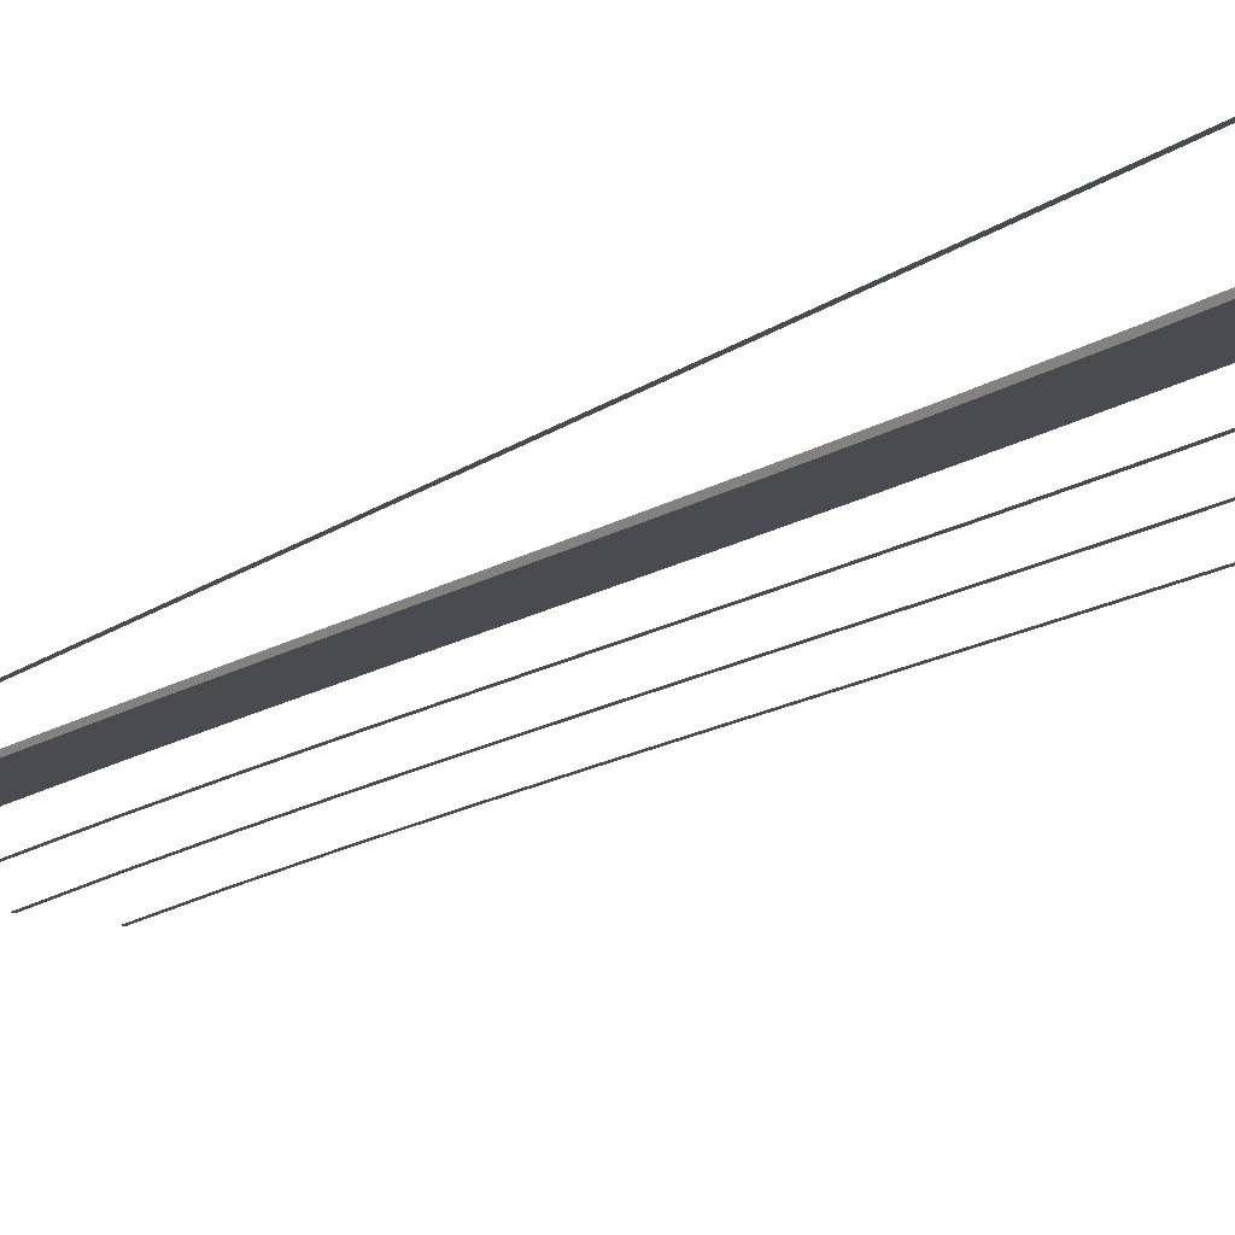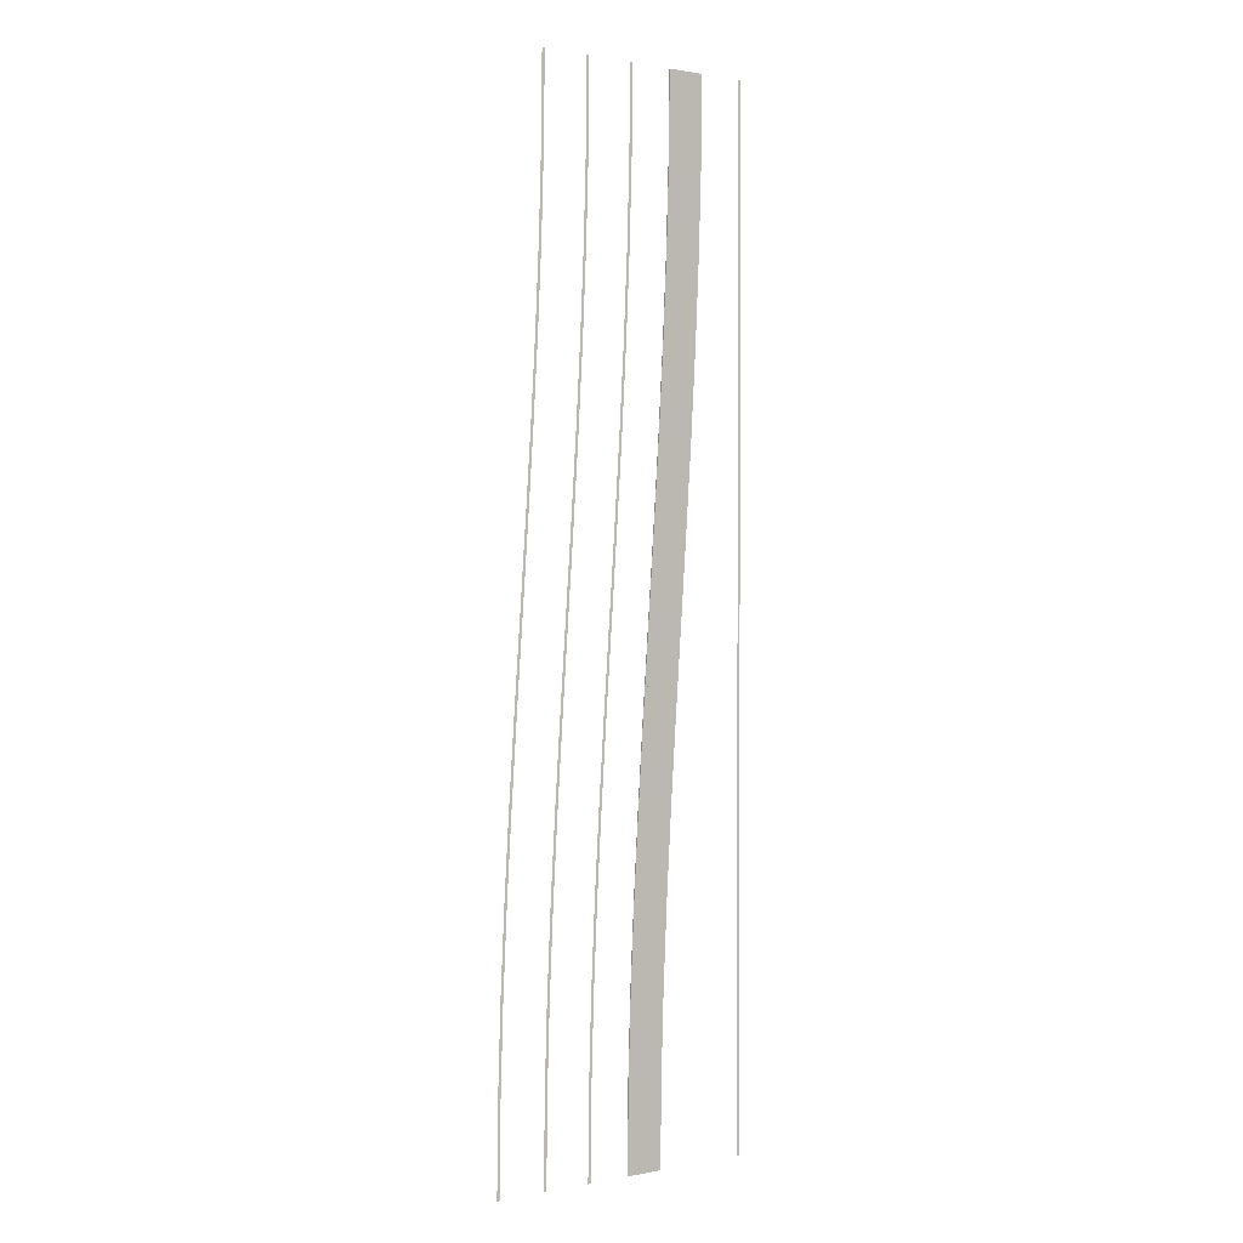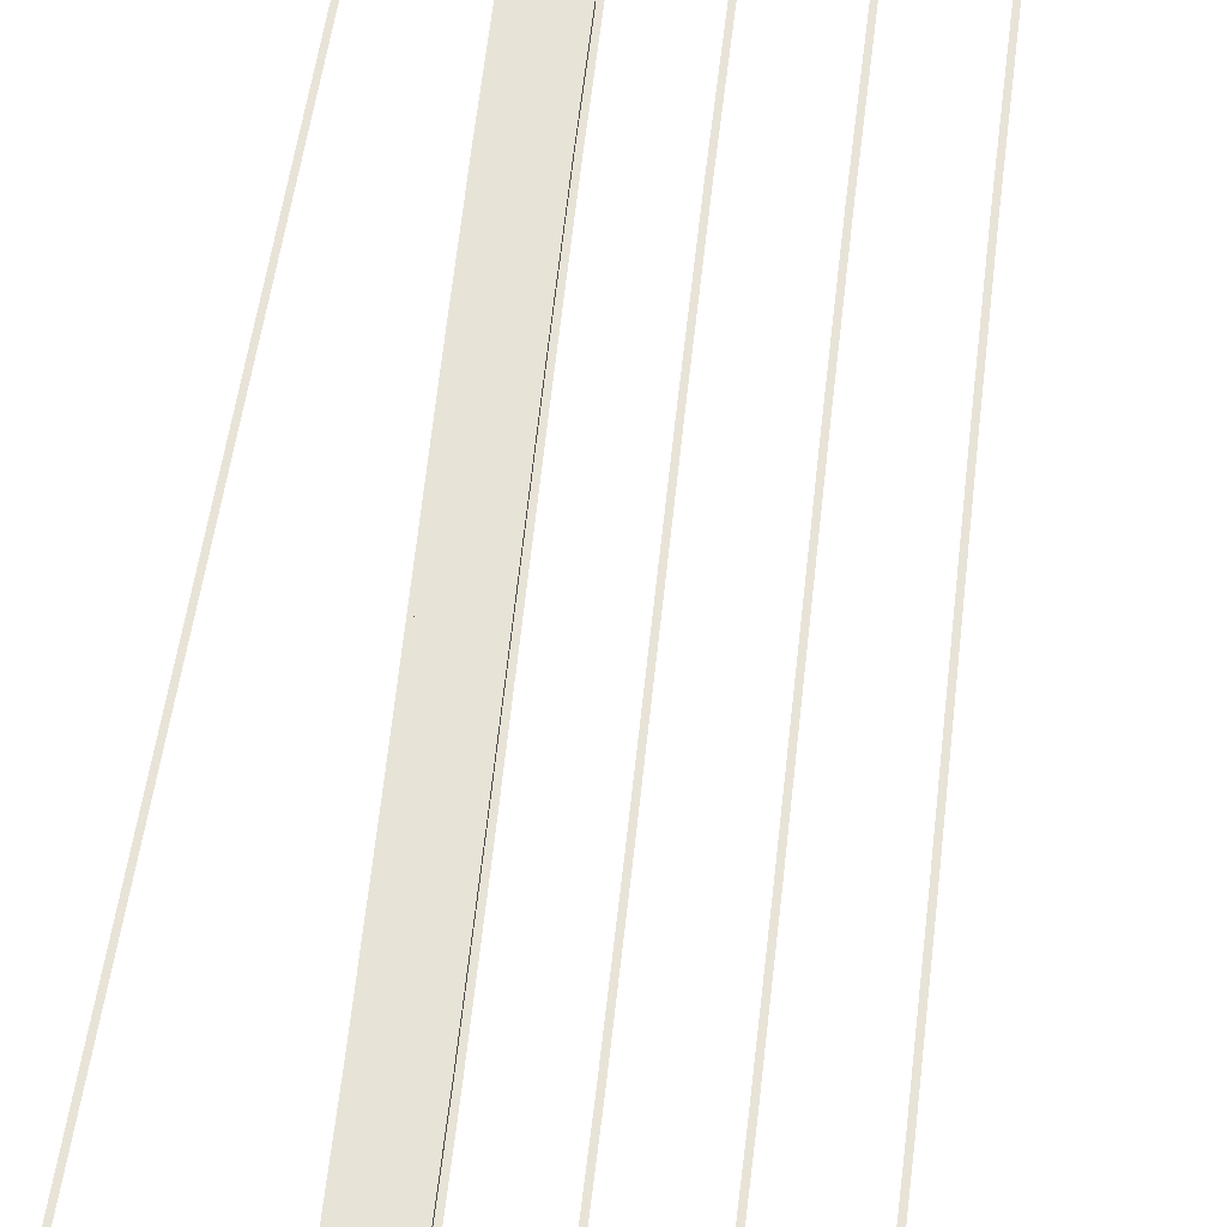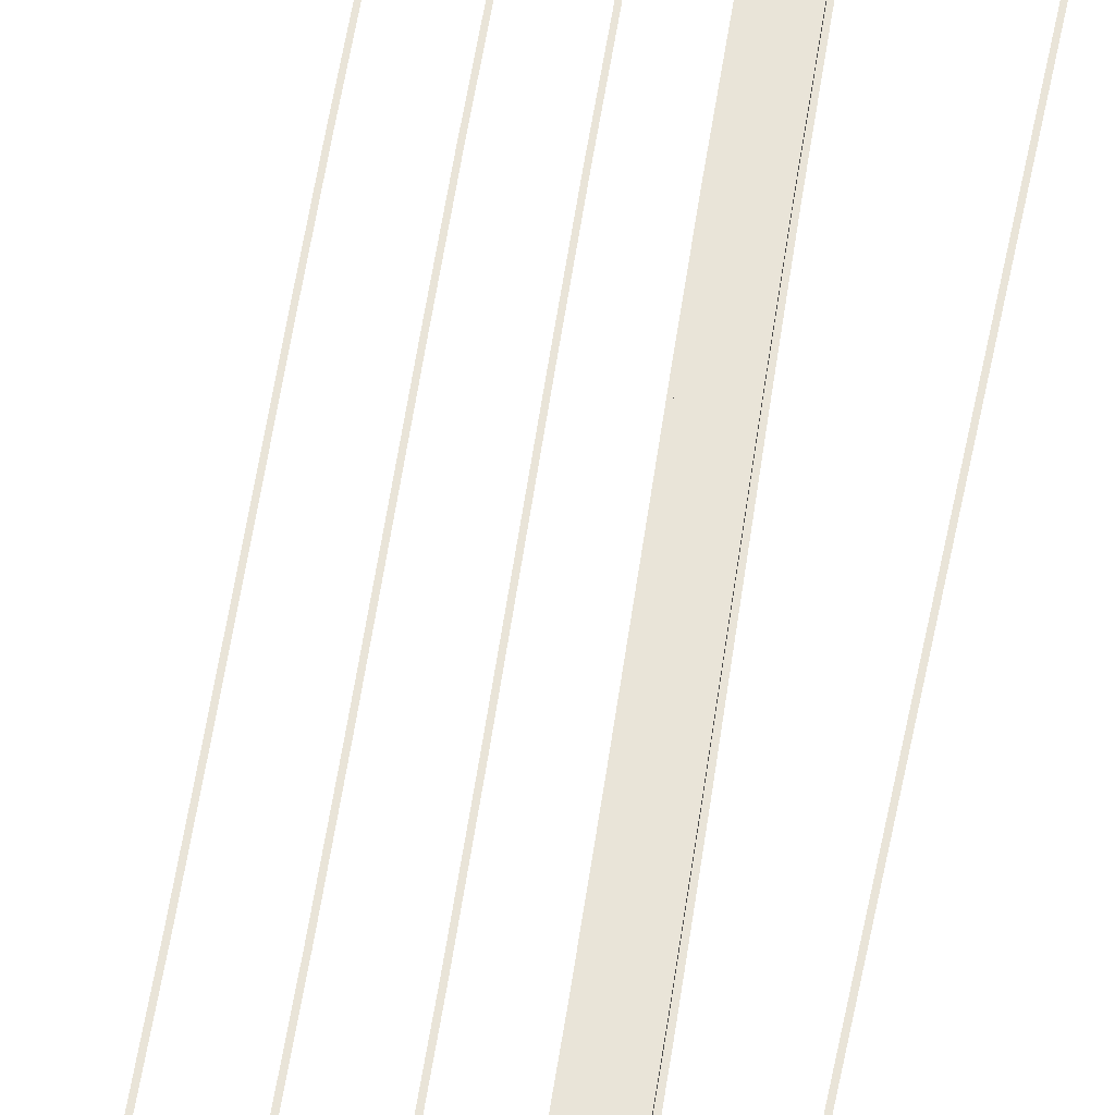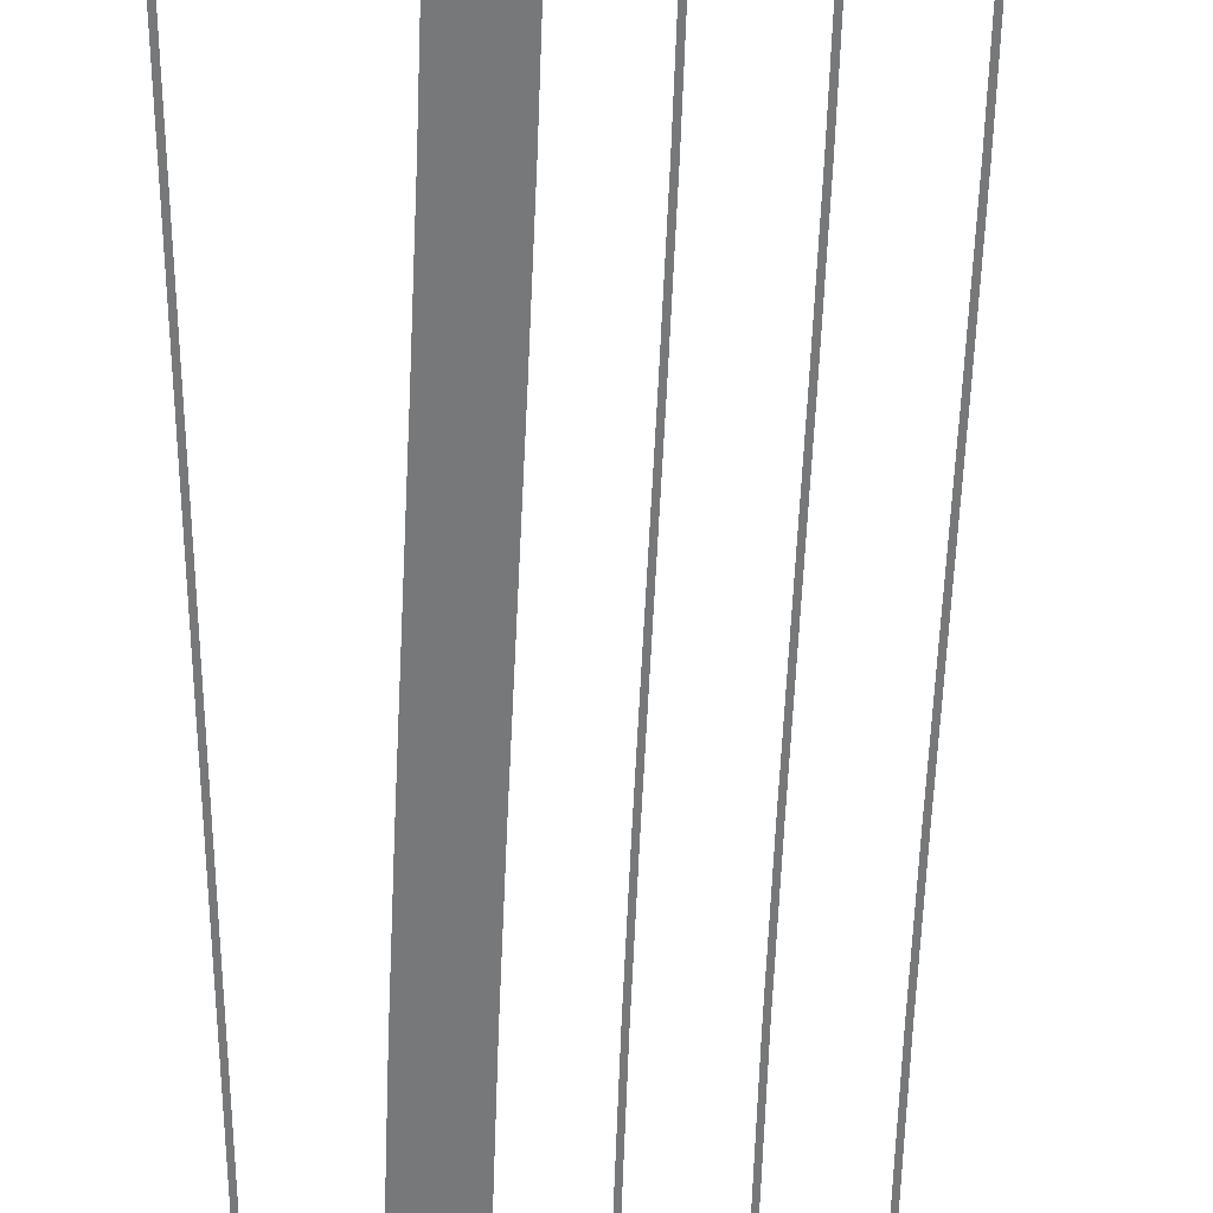
<metadata>
{"format":"obj","ext":"obj","renderer":"f3d","projection":"perspective","resolution":1024,"background":"white","views":[{"elev":-14.4,"azim":148.2,"up":"+Y"},{"elev":1.0,"azim":-35.6,"up":"+Z"},{"elev":61.8,"azim":-170.0,"up":"+Y"},{"elev":59.8,"azim":12.3,"up":"+Y"},{"elev":-57.3,"azim":-178.7,"up":"+Y"}]}
</metadata>
<code>
v  0.5009 0 -0
v  2.5 0 -0
v  2.872 0 5.333
v  0.8726 0 5.333
v  0.5009 -0.295 -0
v  0.8726 -0.295 5.333
v  2.5 -0.295 -0
v  2.128 0 -5.333
v  2.128 -0.295 -5.333
v  -1 0 -32
v  1 0 -32
v  1.059 0 -26.67
v  -0.9409 0 -26.67
v  1.222 0 -21.33
v  -0.7775 0 -21.33
v  1.468 0 -16
v  -0.531 0 -16
v  1.777 0 -10.67
v  -0.2217 0 -10.67
v  0.1292 0 -5.333
v  4 0 32
v  2 0 32
v  1.941 0 26.67
v  3.941 0 26.67
v  1.778 0 21.33
v  3.778 0 21.33
v  1.532 0 16
v  3.532 0 16
v  1.223 0 10.67
v  3.223 0 10.67
v  -1 -0.295 -32
v  -0.9409 -0.295 -26.67
v  -0.7775 -0.295 -21.33
v  -0.531 -0.295 -16
v  -0.2217 -0.295 -10.67
v  0.1292 -0.295 -5.333
v  2 -0.295 32
v  1.941 -0.295 26.67
v  1.778 -0.295 21.33
v  1.532 -0.295 16
v  1.223 -0.295 10.67
v  4 -0.295 32
v  3.941 -0.295 26.67
v  3.778 -0.295 21.33
v  3.532 -0.295 16
v  3.223 -0.295 10.67
v  2.872 -0.295 5.333
v  1 -0.295 -32
v  1.059 -0.295 -26.67
v  1.222 -0.295 -21.33
v  1.468 -0.295 -16
v  1.777 -0.295 -10.67
v  6.845 -0.295 -26.57
v  6.844 -0.295 -32
v  7.024 -0.295 -32
v  7.025 -0.295 -26.56
v  6.848 -0.295 -21.12
v  7.028 -0.295 -21.12
v  6.853 -0.295 -15.75
v  7.032 -0.295 -15.75
v  6.857 -0.295 -10.44
v  7.037 -0.295 -10.44
v  6.862 -0.295 -5.184
v  7.042 -0.295 -5.181
v  6.867 -0.295 0.0463
v  7.047 -0.295 0.0491
v  6.871 -0.295 5.274
v  7.051 -0.295 5.277
v  6.875 -0.295 10.53
v  7.055 -0.295 10.53
v  6.879 -0.295 15.82
v  7.059 -0.295 15.82
v  6.882 -0.295 21.18
v  7.062 -0.295 21.18
v  6.884 -0.295 26.59
v  7.064 -0.295 26.59
v  6.885 -0.295 32
v  7.065 -0.295 32
v  -6.914 -0.295 -26.56
v  -6.974 -0.295 -32
v  -6.794 -0.295 -32
v  -6.734 -0.295 -26.56
v  -6.75 -0.295 -21.12
v  -6.569 -0.295 -21.12
v  -6.503 -0.295 -15.74
v  -6.323 -0.295 -15.74
v  -6.197 -0.295 -10.43
v  -6.017 -0.295 -10.43
v  -5.673 -0.295 -5.172
v  -5.853 -0.295 -5.172
v  -5.309 -0.295 0.0579
v  -5.489 -0.295 0.0578
v  -10.02 -0.295 -26.56
v  -10.09 -0.295 -32
v  -9.906 -0.295 -32
v  -9.844 -0.295 -26.56
v  -9.852 -0.295 -21.1
v  -9.672 -0.295 -21.1
v  -9.597 -0.295 -15.69
v  -9.417 -0.295 -15.69
v  -9.281 -0.295 -10.33
v  -9.101 -0.295 -10.33
v  -8.745 -0.295 -5.021
v  -8.925 -0.295 -5.021
v  -8.372 -0.295 0.2611
v  -8.552 -0.295 0.261
v  -8 -0.295 5.526
v  -8.18 -0.295 5.526
v  -7.649 -0.295 10.79
v  -7.829 -0.295 10.79
v  -7.52 -0.295 16.06
v  -7.34 -0.295 16.06
v  -7.273 -0.295 21.36
v  -7.093 -0.295 21.36
v  -7.109 -0.295 26.67
v  -6.929 -0.295 26.67
v  -7.05 -0.295 32
v  -6.87 -0.295 32
v  -4.948 -0.295 5.285
v  -5.128 -0.295 5.285
v  -4.607 -0.295 10.53
v  -4.787 -0.295 10.53
v  -4.486 -0.295 15.83
v  -4.306 -0.295 15.83
v  -4.246 -0.295 21.18
v  -4.066 -0.295 21.18
v  -4.087 -0.295 26.59
v  -3.907 -0.295 26.59
v  -4.029 -0.295 32
v  -3.849 -0.295 32
v  0.3209 -0.295 -0
v  2.68 -0.295 -0
v  3.052 -0.295 5.333
v  0.6926 -0.295 5.333
v  -1.18 -0.295 -32
v  1.18 -0.295 -32
v  1.239 -0.295 -26.67
v  -1.121 -0.295 -26.67
v  1.402 -0.295 -21.33
v  -0.9575 -0.295 -21.33
v  1.648 -0.295 -16
v  -0.711 -0.295 -16
v  1.957 -0.295 -10.67
v  -0.4017 -0.295 -10.67
v  2.308 -0.295 -5.333
v  -0.0508 -0.295 -5.333
v  4.18 -0.295 32
v  1.82 -0.295 32
v  1.761 -0.295 26.67
v  4.121 -0.295 26.67
v  1.598 -0.295 21.33
v  3.958 -0.295 21.33
v  1.352 -0.295 16
v  3.712 -0.295 16
v  1.043 -0.295 10.67
v  3.403 -0.295 10.67
v  -3.897 -0.295 -26.56
v  -3.957 -0.295 -32
v  -3.777 -0.295 -32
v  -3.717 -0.295 -26.56
v  -3.733 -0.295 -21.12
v  -3.553 -0.295 -21.12
v  -3.486 -0.295 -15.74
v  -3.306 -0.295 -15.74
v  -3.18 -0.295 -10.43
v  -3 -0.295 -10.43
v  -2.656 -0.295 -5.171
v  -2.836 -0.295 -5.171
v  -2.293 -0.295 0.0582
v  -2.473 -0.295 0.0581
v  -1.931 -0.295 5.285
v  -2.111 -0.295 5.285
v  -1.59 -0.295 10.53
v  -1.77 -0.295 10.53
v  -1.469 -0.295 15.83
v  -1.289 -0.295 15.83
v  -1.229 -0.295 21.18
v  -1.049 -0.295 21.18
v  -1.07 -0.295 26.6
v  -0.8897 -0.295 26.6
v  -1.013 -0.295 32
v  -0.8326 -0.295 32
g Object001
f 3 2 1
f 1 4 3
f 4 1 5
f 5 6 4
f 8 2 7
f 7 9 8
f 12 11 10
f 10 13 12
f 14 12 13
f 13 15 14
f 16 14 15
f 15 17 16
f 18 16 17
f 17 19 18
f 8 18 19
f 19 20 8
f 2 8 20
f 20 1 2
f 23 22 21
f 21 24 23
f 25 23 24
f 24 26 25
f 27 25 26
f 26 28 27
f 29 27 28
f 28 30 29
f 4 29 30
f 30 3 4
f 13 10 31
f 31 32 13
f 15 13 32
f 32 33 15
f 17 15 33
f 33 34 17
f 19 17 34
f 34 35 19
f 20 19 35
f 35 36 20
f 1 20 36
f 36 5 1
f 38 37 22
f 22 23 38
f 39 38 23
f 23 25 39
f 40 39 25
f 25 27 40
f 41 40 27
f 27 29 41
f 6 41 29
f 29 4 6
f 24 21 42
f 42 43 24
f 26 24 43
f 43 44 26
f 28 26 44
f 44 45 28
f 30 28 45
f 45 46 30
f 3 30 46
f 46 47 3
f 2 3 47
f 47 7 2
f 49 48 11
f 11 12 49
f 50 49 12
f 12 14 50
f 51 50 14
f 14 16 51
f 52 51 16
f 16 18 52
f 9 52 18
f 18 8 9
f 42 21 37
f 21 22 37
f 10 11 48
f 48 31 10
f 56 55 54 53
f 58 56 53 57
f 60 58 57 59
f 62 60 59 61
f 64 62 61 63
f 66 64 63 65
f 68 66 65 67
f 70 68 67 69
f 72 70 69 71
f 74 72 71 73
f 76 74 73 75
f 78 76 75 77
f 82 81 80 79
f 84 82 79 83
f 86 84 83 85
f 88 86 85 87
f 88 87 90 89
f 89 90 92 91
f 96 95 94 93
f 98 96 93 97
f 100 98 97 99
f 102 100 99 101
f 102 101 104 103
f 103 104 106 105
f 105 106 108 107
f 107 108 110 109
f 112 109 110 111
f 114 112 111 113
f 116 114 113 115
f 118 116 115 117
f 91 92 120 119
f 119 120 122 121
f 124 121 122 123
f 126 124 123 125
f 128 126 125 127
f 130 128 127 129
f 133 132 131
f 131 134 133
f 137 136 135
f 135 138 137
f 139 137 138
f 138 140 139
f 141 139 140
f 140 142 141
f 143 141 142
f 142 144 143
f 145 143 144
f 144 146 145
f 132 145 146
f 146 131 132
f 149 148 147
f 147 150 149
f 151 149 150
f 150 152 151
f 153 151 152
f 152 154 153
f 155 153 154
f 154 156 155
f 134 155 156
f 156 133 134
f 160 159 158 157
f 162 160 157 161
f 164 162 161 163
f 166 164 163 165
f 166 165 168 167
f 167 168 170 169
f 169 170 172 171
f 171 172 174 173
f 176 173 174 175
f 178 176 175 177
f 180 178 177 179
f 182 180 179 181

</code>
